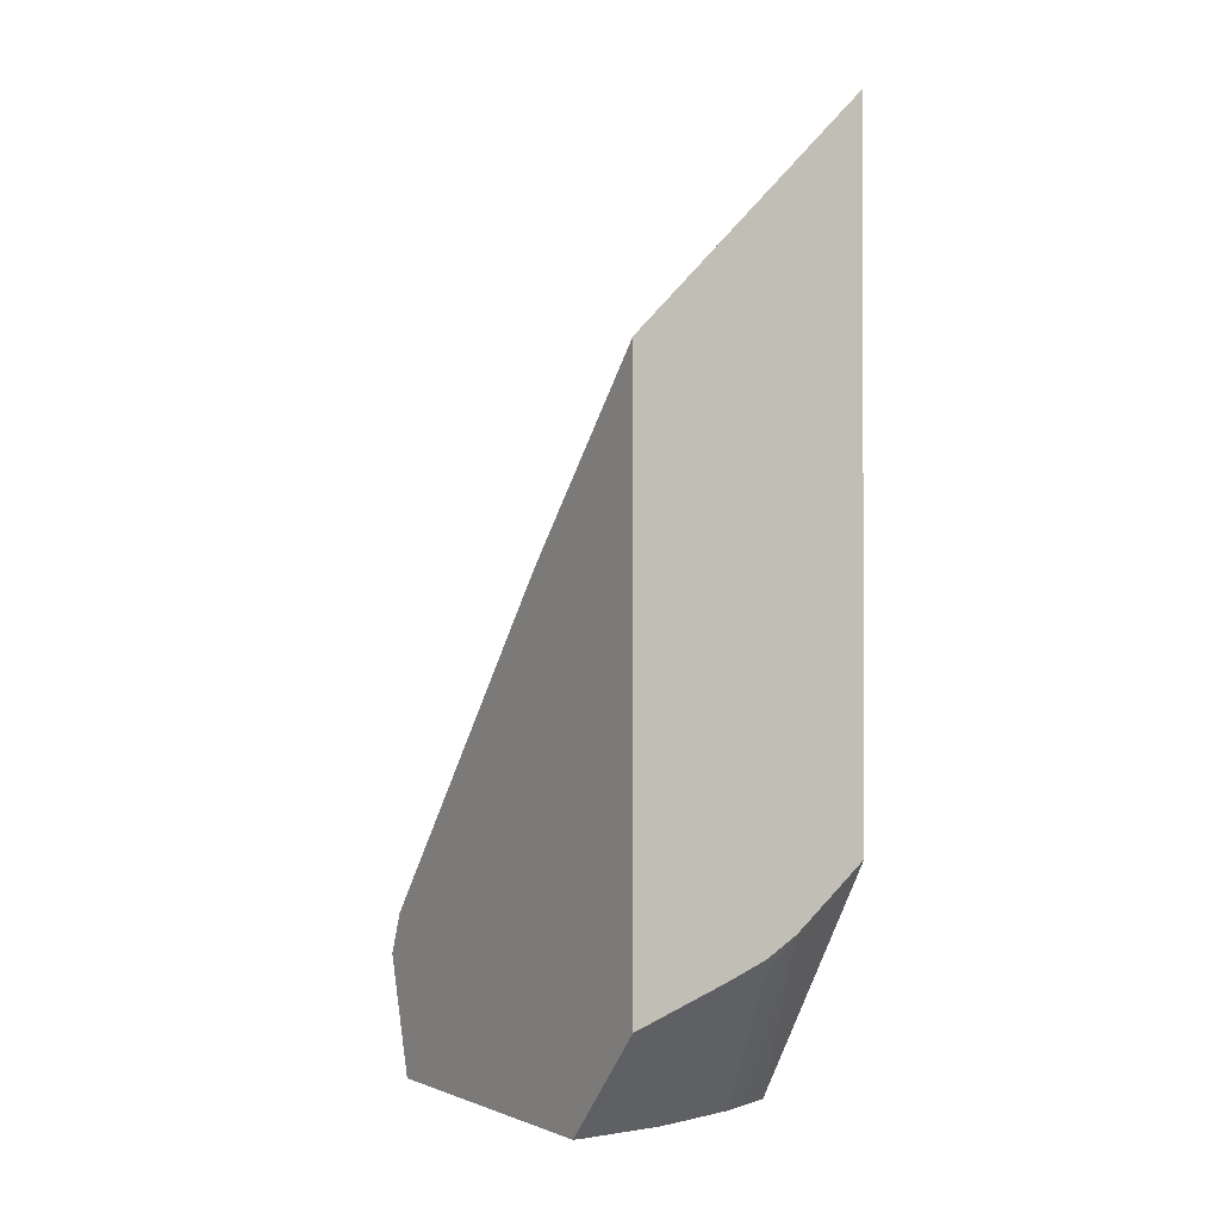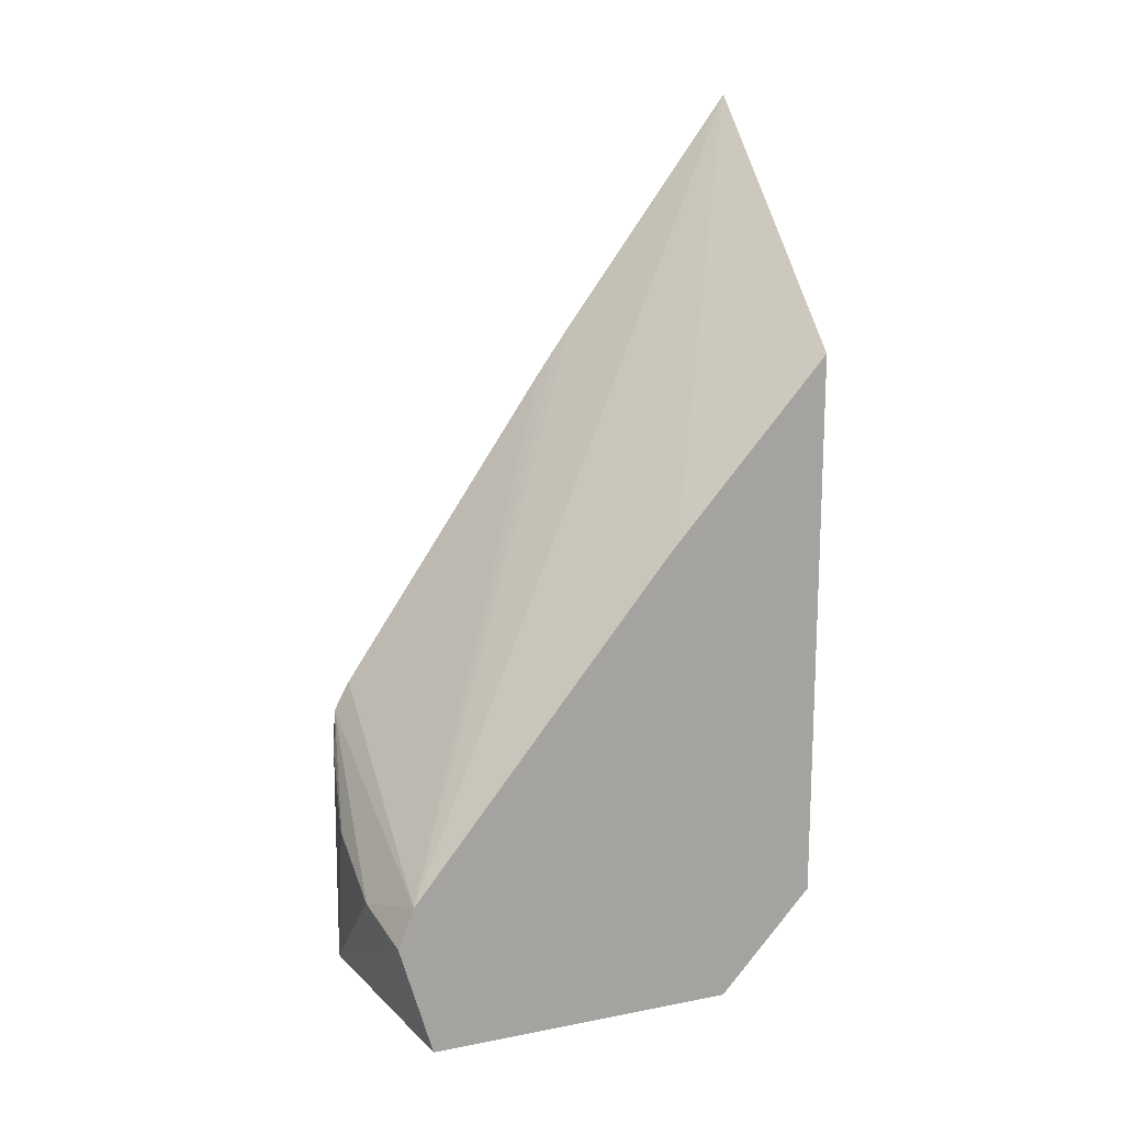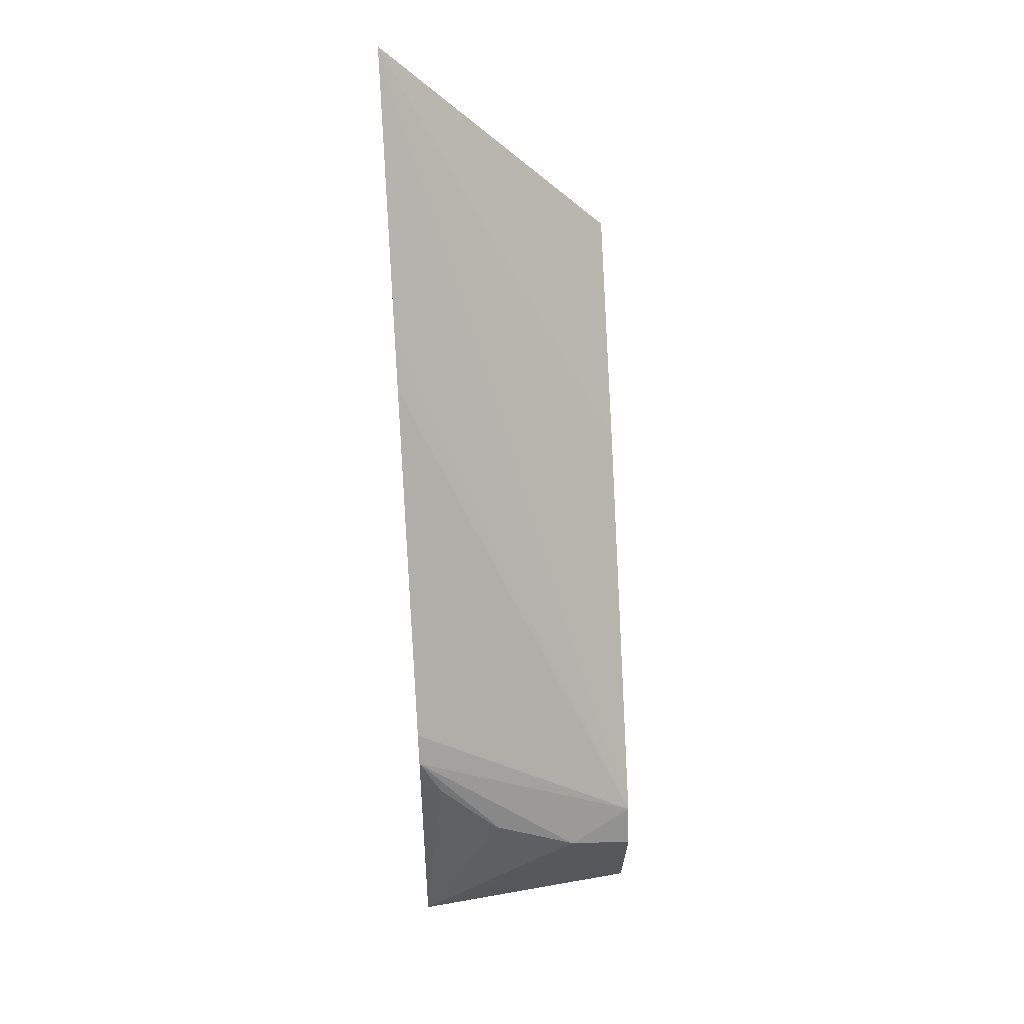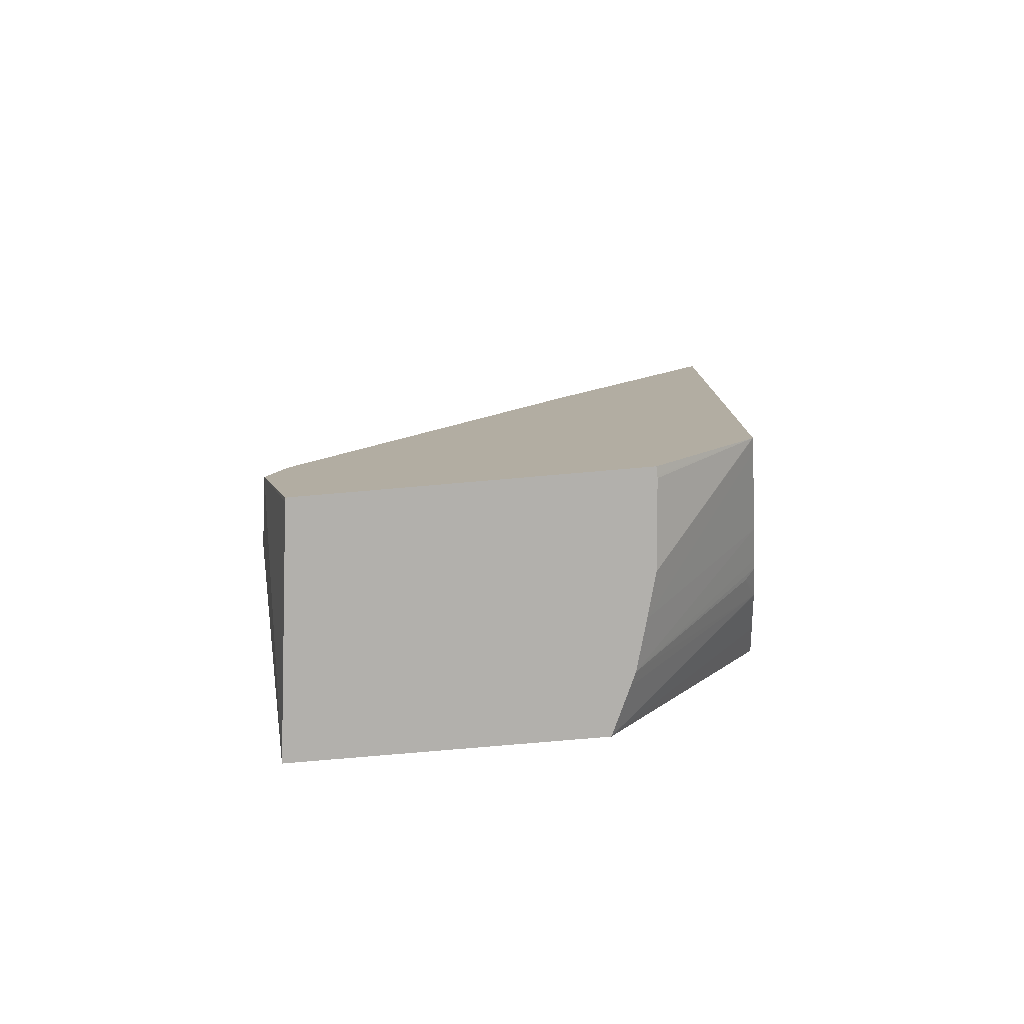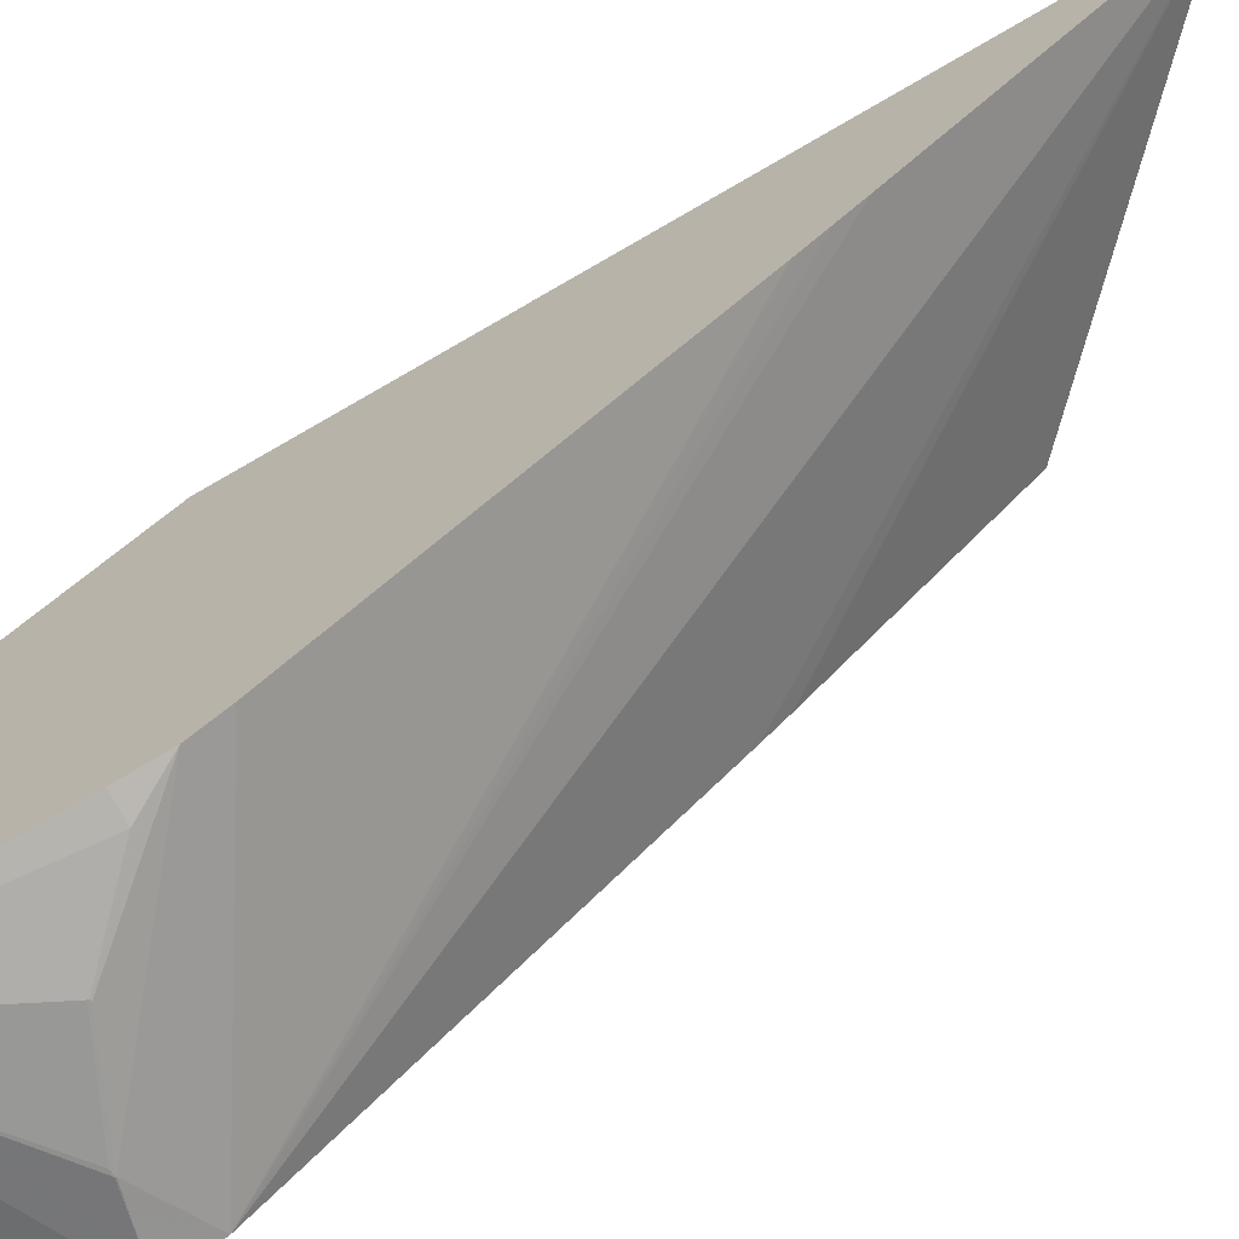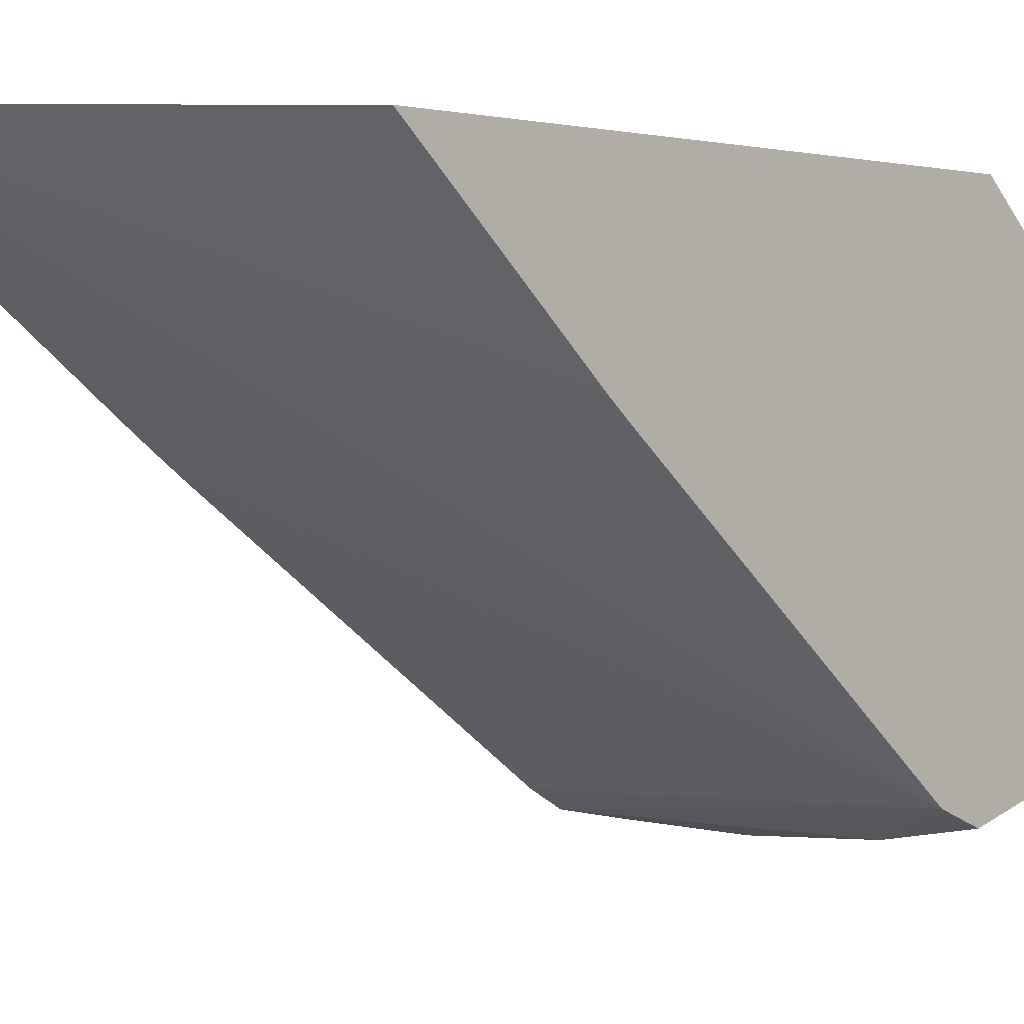
<metadata>
{"format":"obj","ext":"obj","renderer":"f3d","projection":"perspective","resolution":1024,"background":"white","views":[{"elev":-1.4,"azim":148.6,"up":"+Z"},{"elev":15.7,"azim":68.0,"up":"+Z"},{"elev":45.6,"azim":-4.6,"up":"+Z"},{"elev":-78.8,"azim":94.9,"up":"+Z"},{"elev":-69.6,"azim":-59.5,"up":"+Y"},{"elev":0.6,"azim":44.2,"up":"+Y"}]}
</metadata>
<code>
v -11.05 -4.213 -18.9
v -9.898 -4.213 -19.48
v -11.01 -4.213 -18.9
v -11.05 -4.213 -18.89
v -11.9 -4.049 -18.03
v -12.21 -3.985 -21.42
v -9.823 -4.213 -19.48
v -11.01 -4.213 -18.89
v -12.21 -3.935 -17.45
v -12.21 -3.966 -18.03
v -12.21 0.1117 -21.42
v -8.929 -3.585 -21.42
v -8.877 -4.052 -19.77
v -9.823 -4.213 -19.47
v -12.21 -3.707 -17.03
v -8.877 -3.818 -19.19
v -11.59 0.3953 -21.42
v -12.21 2.255 -18.14
v -11.79 2.255 -18.49
v -11.19 2.255 -18.99
v -11.18 2.239 -19.02
v -8.877 -3.576 -21.42
v -12.21 -3.607 -16.88
v -8.877 -0.2125 -14.77
v -12.21 2.255 -8.669
v -12.21 -0.1776 -11.93
v -12.21 -0.4176 -12.26
v -12.21 -0.6183 -12.54
v -12.21 -0.6797 -12.63
v -12.21 -0.8918 -12.93
v -12.21 -1.61 -13.98
v -12.21 -2.532 -15.32
v -12.21 -3.012 -16.02
v -11.41 0.4745 -21.42
v -11.08 2.255 -19.06
v -10.87 2.108 -19.4
v -8.877 0.9037 -21.42
v -8.877 0.03763 -14.48
v -8.877 2.255 -11.99
v -10.75 0.6587 -21.42
v -10.75 2.255 -19.26
v -10.62 2.255 -19.31
v -10.16 2.255 -19.49
v -8.989 0.9069 -21.42
v -8.877 2.247 -19.97
v -8.877 2.255 -19.95
v -9.074 2.255 -19.89
v -10.17 0.8151 -21.42
v -9.022 0.9075 -21.42
v -8.877 2.254 -19.96
v -8.886 2.255 -19.95
f 1 2 7
f 1 7 3
f 1 3 8
f 1 8 4
f 1 4 5
f 1 5 6
f 1 6 2
f 2 6 7
f 3 7 14
f 3 14 8
f 4 8 5
f 5 9 10
f 5 10 6
f 5 8 9
f 6 11 17
f 6 17 34
f 6 34 40
f 6 40 48
f 6 48 49
f 6 49 44
f 6 44 37
f 6 37 22
f 6 22 12
f 6 12 13
f 6 13 7
f 6 10 9
f 6 9 15
f 6 15 23
f 6 23 33
f 6 33 32
f 6 32 31
f 6 31 30
f 6 30 29
f 6 29 28
f 6 28 27
f 6 27 26
f 6 26 25
f 6 25 18
f 6 18 11
f 7 13 14
f 8 14 9
f 9 14 16
f 9 16 15
f 11 18 19
f 11 19 20
f 11 20 21
f 11 21 17
f 12 22 13
f 13 22 37
f 13 37 45
f 13 45 50
f 13 50 46
f 13 46 39
f 13 39 38
f 13 38 24
f 13 24 16
f 13 16 14
f 15 16 23
f 16 24 25
f 16 25 26
f 16 26 27
f 16 27 28
f 16 28 29
f 16 29 30
f 16 30 31
f 16 31 32
f 16 32 33
f 16 33 23
f 17 21 34
f 18 25 39
f 18 39 46
f 18 46 51
f 18 51 47
f 18 47 43
f 18 43 42
f 18 42 41
f 18 41 35
f 18 35 20
f 18 20 19
f 20 35 21
f 21 35 36
f 21 36 34
f 24 38 25
f 25 38 39
f 34 36 41
f 34 41 42
f 34 42 43
f 34 43 40
f 35 41 36
f 37 44 45
f 40 47 48
f 40 43 47
f 44 49 45
f 45 49 48
f 45 48 50
f 46 50 51
f 47 51 48
f 48 51 50

</code>
